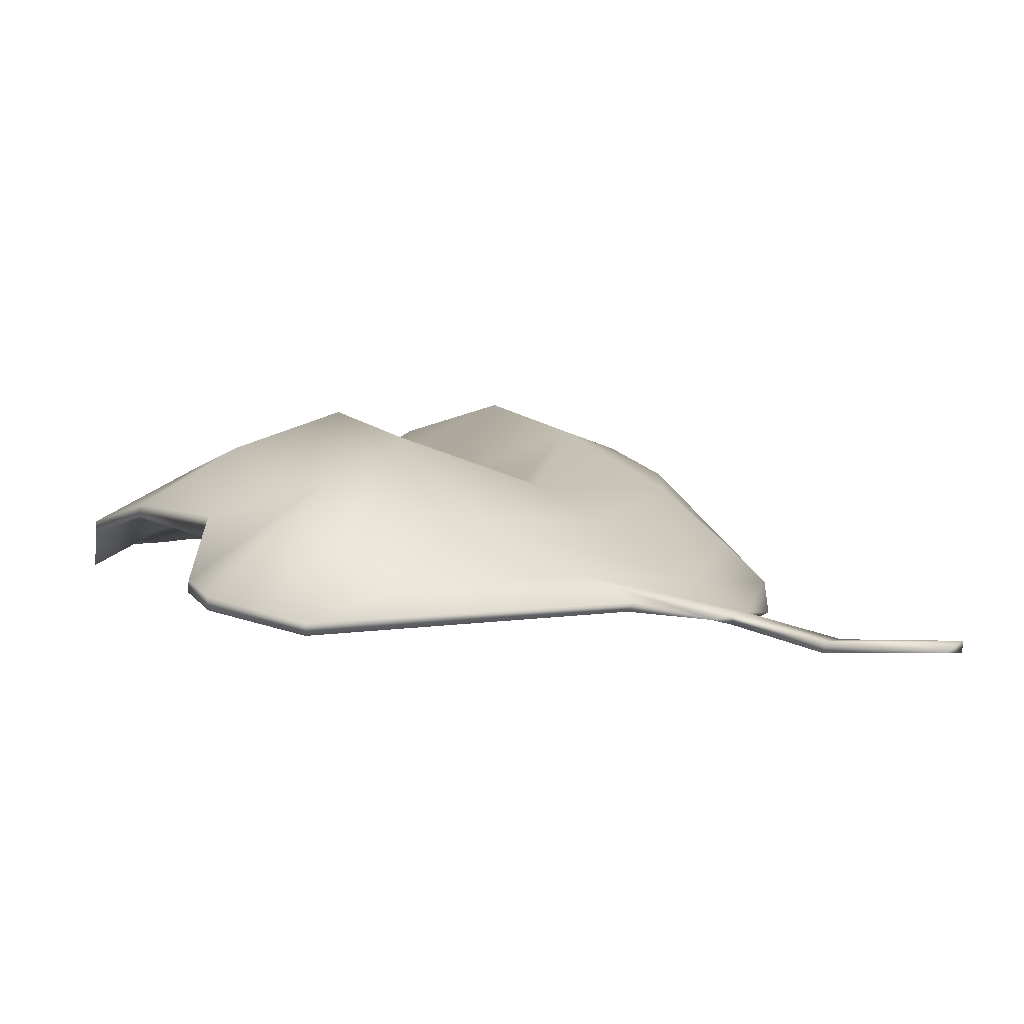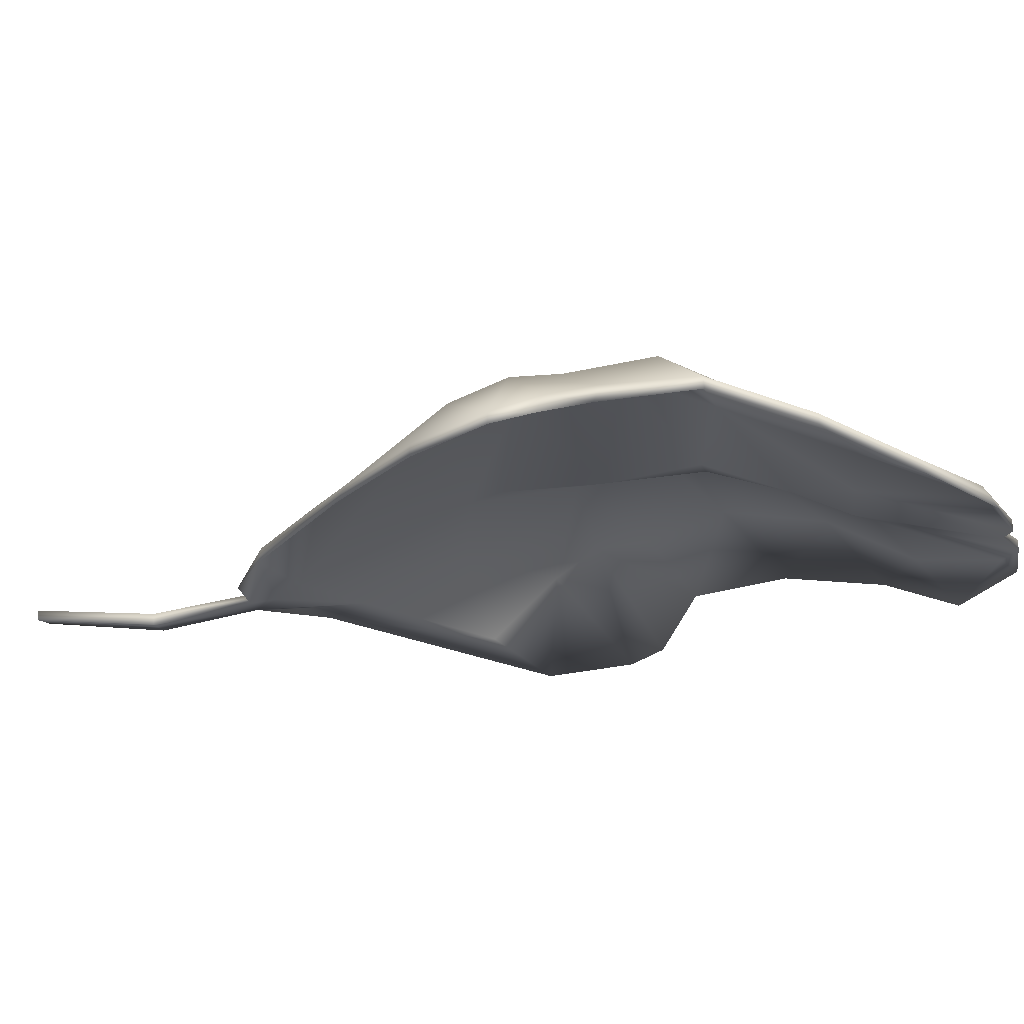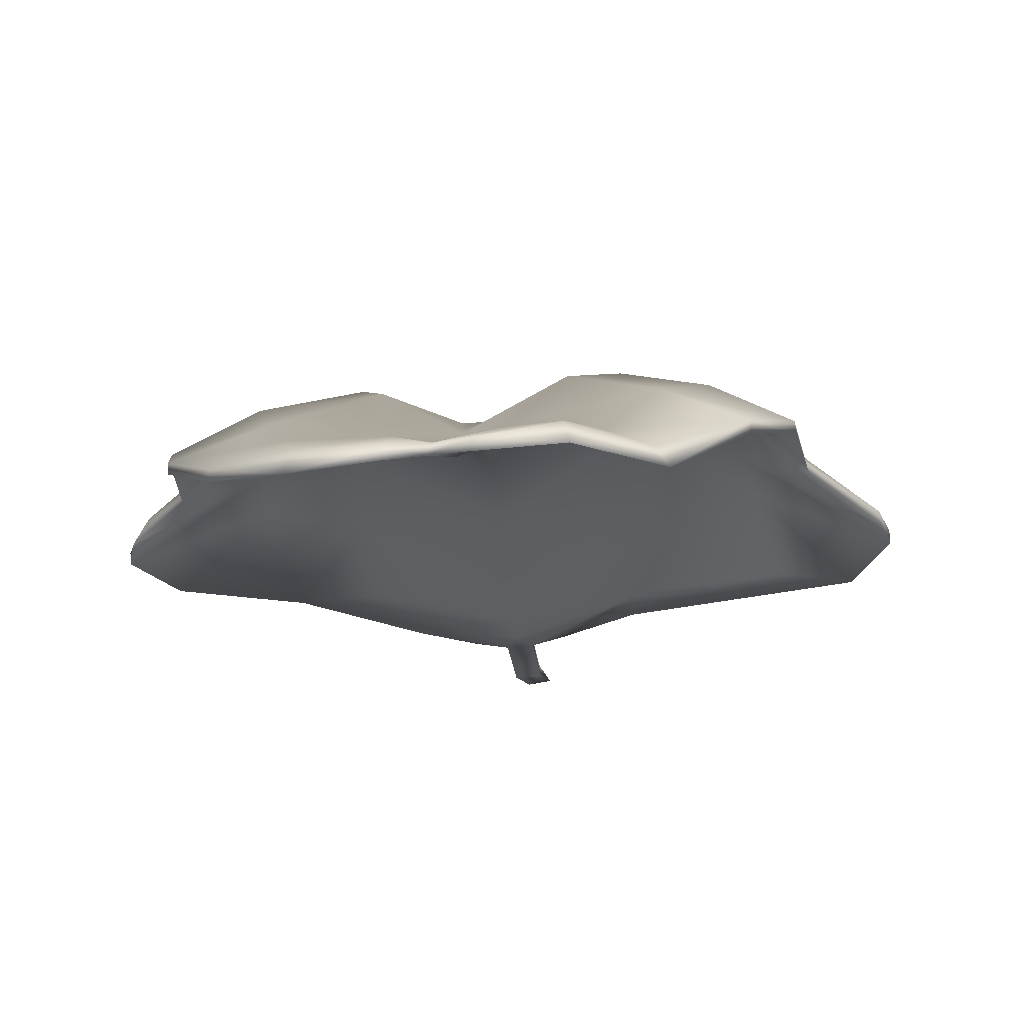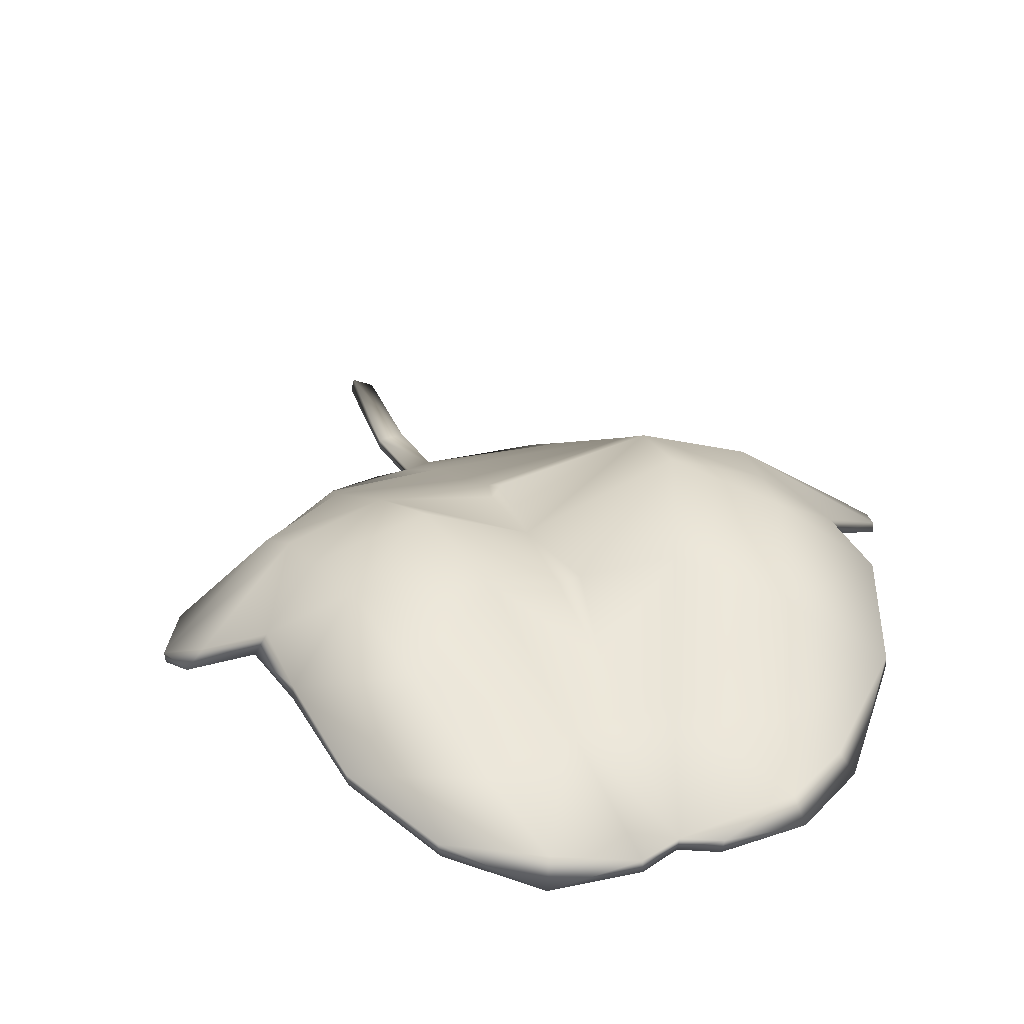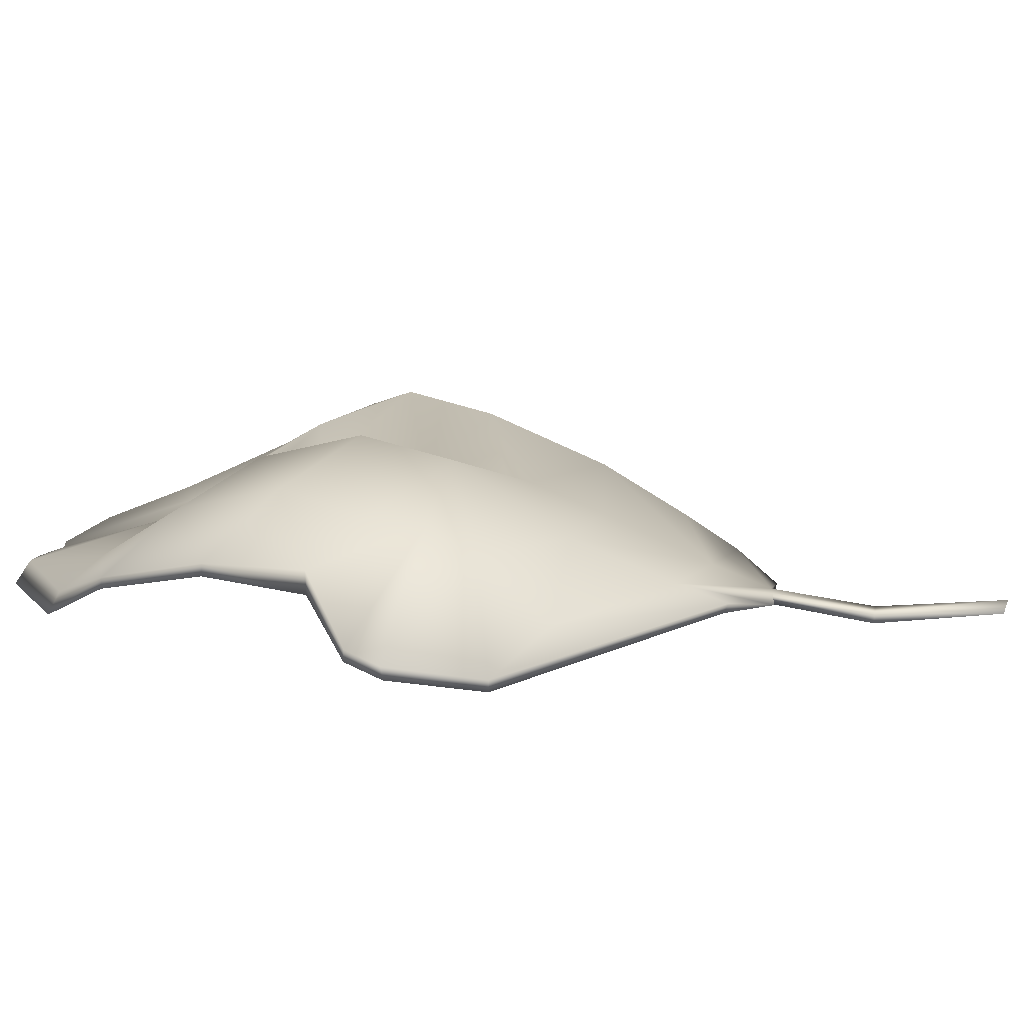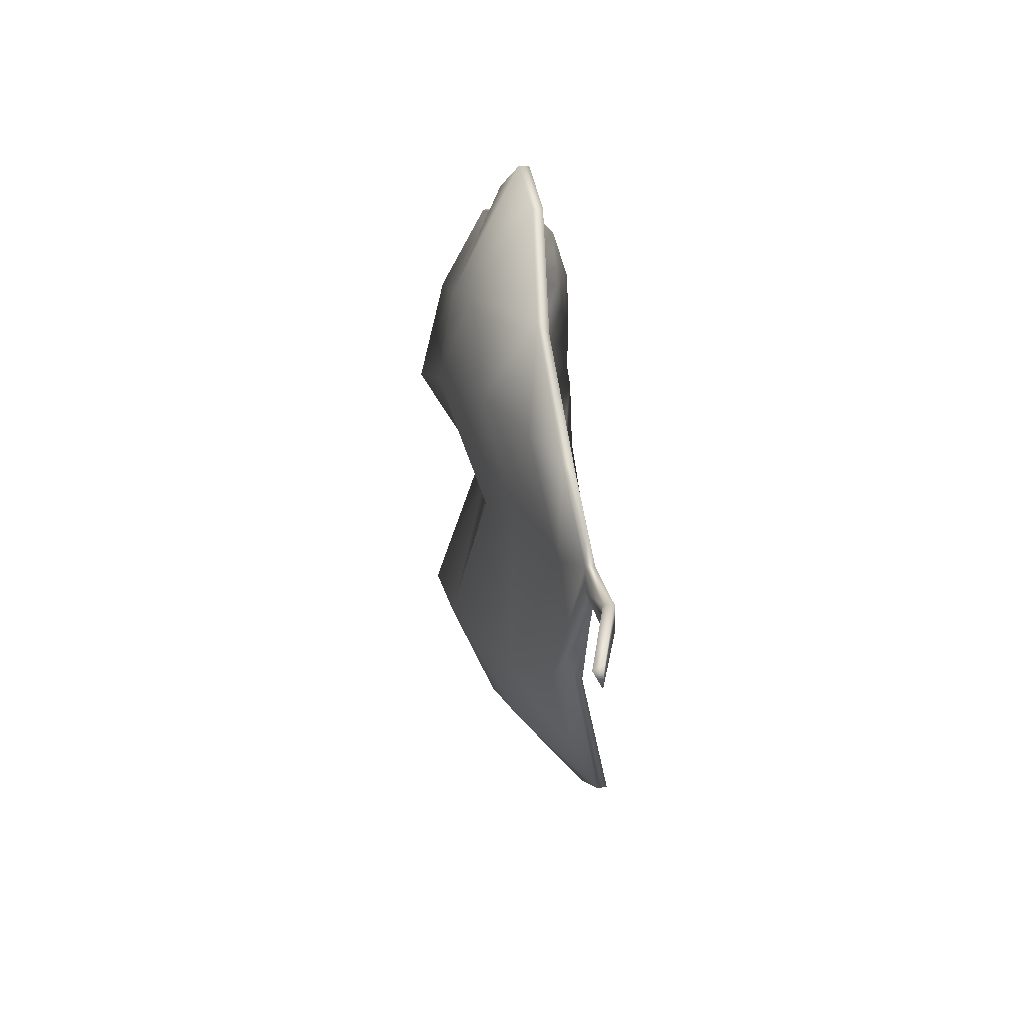
<metadata>
{"format":"obj","ext":"obj","renderer":"f3d","projection":"perspective","resolution":1024,"background":"white","views":[{"elev":7.9,"azim":129.2,"up":"+Y"},{"elev":-20.4,"azim":-76.4,"up":"+Y"},{"elev":-14.3,"azim":6.3,"up":"+Y"},{"elev":29.1,"azim":-18.9,"up":"+Y"},{"elev":15.2,"azim":99.7,"up":"+Y"},{"elev":-68.9,"azim":-83.6,"up":"+Z"}]}
</metadata>
<code>
o Plane.065
v -0.00987 0.004442 0.542
v 0.02906 0.007057 0.5431
v -0.09647 0.007362 0.5039
v 0.1161 0.007214 0.5064
v 0.004647 0.06164 0.3796
v -0.1097 0.0131 0.2111
v 0.1595 0.02145 0.2262
v 0.2034 0.008898 0.2512
v -0.1689 0.009589 0.2662
v -0.179 0.02199 0.3298
v -0.05167 0.008503 0.5294
v 0.07075 0.01669 0.5328
v -0.000225 0.00076 0.1269
v 0.01464 0.001824 0.1265
v 0.01369 0.002737 0.001549
v -2.8e-05 0.000656 0.000524
v 0.01395 -0.006434 0.07092
v -0.000964 -0.007478 0.07079
v -0.0497 0.006395 0.1488
v 0.01847 0.06281 0.3801
v 0.01168 0.05825 0.3253
v 0.009674 0.05764 0.2661
v 0.006782 0.01187 0.1533
v 0.008703 0.05216 0.2492
v 0.006985 0.004402 0.1395
v 0.01081 0.04357 0.4271
v 0.01165 0.02818 0.4589
v 0.08238 0.02408 0.1679
v -0.186 0.01553 0.3087
v 0.2231 0.01893 0.2988
v -0.1407 0.0428 0.4048
v -0.128 0.02421 0.4575
v 0.1524 0.03494 0.4629
v 0.1744 0.05113 0.4023
v 0.077 0.01503 0.1481
v 0.1806 0.04613 0.3468
v -0.1475 0.03825 0.3519
v 0.2175 0.02519 0.3194
v 0.07351 0.01042 0.5407
v -0.01905 0.003688 0.1262
v 0.009773 0.007788 0.5354
v -0.01503 0.032 0.463
v -0.06291 0.07748 0.2933
v -0.05398 0.09242 0.3475
v -0.07054 0.05121 0.2363
v -0.06114 0.02421 0.1831
v -0.04183 0.0751 0.3953
v 0.06195 0.07978 0.4003
v 0.08499 0.09827 0.3452
v 0.09996 0.05216 0.2239
v 0.08883 0.08813 0.2929
v 0.03556 0.03327 0.468
v -0.1121 0.06391 0.3292
v -0.1004 0.0745 0.3734
v -0.1203 0.05133 0.2736
v -0.1149 0.06403 0.302
v -0.06899 0.03084 0.4703
v 0.1464 0.06928 0.293
v 0.0847 0.02569 0.4862
v 0.1532 0.05513 0.2664
v 0.1432 0.07046 0.3252
v 0.1078 0.06082 0.4348
v 0.1314 0.08066 0.3729
v -0.05197 0.01462 0.5292
v -0.01007 0.01067 0.5416
v 0.004844 0.04656 0.2222
v -0.141 0.04993 0.3531
v -0.09758 0.01374 0.5025
v 0.07045 0.02281 0.5327
v 0.1094 0.01849 0.5018
v -0.06684 0.03171 0.4838
v 0.01777 0.06872 0.3806
v 0.00953 0.06407 0.3216
v -0.1162 0.0193 0.2176
v 0.2033 0.01508 0.2511
v 0.159 0.02928 0.2278
v -0.1693 0.01568 0.2661
v 0.1743 0.05691 0.3488
v -0.1704 0.03457 0.3328
v 0.01327 0.06495 0.2681
v 0.008158 0.02124 0.1605
v -0.1152 0.07015 0.3019
v 0.08514 0.0325 0.1729
v 0.01431 0.007942 0.1263
v -0.05289 0.01277 0.151
v 0.00212 0.007084 -0.000809
v 0.01365 -0.000316 0.07077
v -0.001259 -0.001364 0.07068
v 0.000177 0.006379 0.1283
v 0.005197 0.06772 0.382
v 0.005112 0.06287 0.2758
v 0.007446 0.06348 0.2629
v 0.03536 0.04026 0.4662
v 0.1015 0.05924 0.2266
v 0.08735 0.09441 0.2907
v 0.0106 0.03425 0.4591
v 0.011 0.04876 0.4286
v -0.01874 0.03775 0.4652
v 0.1075 0.06694 0.4347
v 0.1311 0.08678 0.3728
v 0.1529 0.06125 0.2663
v -0.06094 0.03042 0.1831
v -0.05535 0.000785 0.5367
v 0.2171 0.03116 0.3191
v 0.2228 0.02564 0.2999
v -0.1404 0.04956 0.404
v -0.1286 0.0298 0.4571
v 0.1527 0.04116 0.4622
v 0.1735 0.05767 0.402
v 0.0743 0.0196 0.1461
v -0.1865 0.02156 0.309
v 0.03059 0.01354 0.5432
v 0.03352 0.007192 0.1246
v 0.01099 0.01371 0.5351
v -0.0639 0.08498 0.2977
v -0.05347 0.09859 0.3431
v -0.071 0.05557 0.2318
v -0.1099 0.07158 0.3285
v -0.08488 0.05726 0.4264
v -0.1204 0.05667 0.2714
v -0.1019 0.07975 0.3759
v -0.0346 0.08145 0.393
v 0.06077 0.0847 0.4026
v 0.08358 0.1049 0.3405
v 0.1461 0.0754 0.2929
v 0.0844 0.03181 0.486
v 0.1432 0.0765 0.3253
f 24 50 51
f 23 28 50
f 13 18 14
f 6 19 46
f 57 42 11
f 5 21 20
f 22 43 24
f 19 13 25
f 25 14 28
f 28 35 7
f 14 113 28
f 4 39 12
f 113 35 28
f 40 13 19
f 47 54 44
f 42 1 11
f 46 23 45
f 45 24 43
f 7 50 28
f 52 12 2
f 57 11 3
f 6 45 55
f 47 42 57
f 59 4 12
f 96 93 97
f 80 92 91
f 114 93 96
f 81 83 89
f 87 15 86
f 74 102 85
f 98 71 64
f 84 87 88
f 72 73 90
f 80 95 92
f 66 94 81
f 89 83 84
f 84 83 113
f 78 109 36
f 64 68 103
f 76 75 110
f 111 10 79
f 113 83 110
f 40 85 89
f 115 82 118
f 98 96 97
f 98 64 65
f 117 66 81
f 115 91 92
f 94 76 83
f 93 114 69
f 71 68 64
f 74 117 102
f 126 69 70
f 2 39 112
f 41 112 114
f 40 89 13
f 35 113 110
f 41 65 1
f 34 36 109
f 38 105 104
f 15 87 17
f 10 111 29
f 3 103 68
f 27 26 52
f 52 2 41 27
f 41 1 42 27
f 23 25 28
f 13 14 25
f 55 29 9 6
f 54 31 37 53
f 57 3 32 47
f 56 10 29 55
f 15 17 18 16
f 14 18 17
f 49 48 20 21
f 26 5 20
f 44 21 5 47
f 48 52 26 20
f 51 49 21 22
f 23 46 19 25
f 22 24 51
f 24 23 50
f 11 103 3
f 12 39 2
f 1 103 11
f 7 35 8
f 21 44 43 22
f 43 53 56
f 26 42 47 5
f 42 26 27
f 45 23 24
f 52 48 62 59
f 48 49 63 62
f 49 51 61 63
f 51 50 60 58
f 7 60 50
f 59 12 52
f 58 61 51
f 56 53 37 10
f 6 46 45
f 31 54 47 32
f 43 56 55 45
f 44 54 53 43
f 62 63 34 33
f 63 61 36 34
f 36 61 58 38
f 59 62 33 4
f 60 7 8 30
f 58 60 30 38
f 94 66 92 95
f 123 72 97 93
f 97 72 90
f 98 65 114 96
f 81 94 83
f 89 84 88
f 77 111 120 74
f 67 106 121 118
f 107 68 71 119
f 111 79 82 120
f 124 73 72 123
f 88 87 86
f 116 122 90 73
f 95 80 73 124
f 73 80 91
f 112 39 69 114
f 83 76 110
f 70 4 108
f 37 67 79 10
f 39 4 70 69
f 67 37 106
f 104 78 36
f 64 103 65
f 121 119 122 116
f 81 89 85 102
f 73 91 115 116
f 97 90 122 98
f 102 117 81
f 92 66 117 115
f 99 123 93 126
f 100 124 123 99
f 127 95 124 100
f 101 94 95 125
f 94 101 76
f 93 69 126
f 95 127 125
f 67 118 82 79
f 74 120 117
f 106 107 119 121
f 98 122 119 71
f 115 117 120 82
f 116 115 118 121
f 109 100 99 108
f 78 127 100 109
f 78 104 125 127
f 108 99 126 70
f 75 76 101 105
f 105 101 125 104
f 68 107 32 3
f 41 2 112
f 87 84 14 17
f 113 14 84
f 88 86 16 18
f 33 108 4
f 85 19 6 74
f 108 33 34 109
f 75 8 35 110
f 19 85 40
f 77 9 29 111
f 41 114 65
f 75 105 30 8
f 77 74 6 9
f 107 106 31 32
f 1 65 103
f 15 16 86
f 36 38 104
f 38 30 105
f 31 106 37
f 88 18 13 89

</code>
